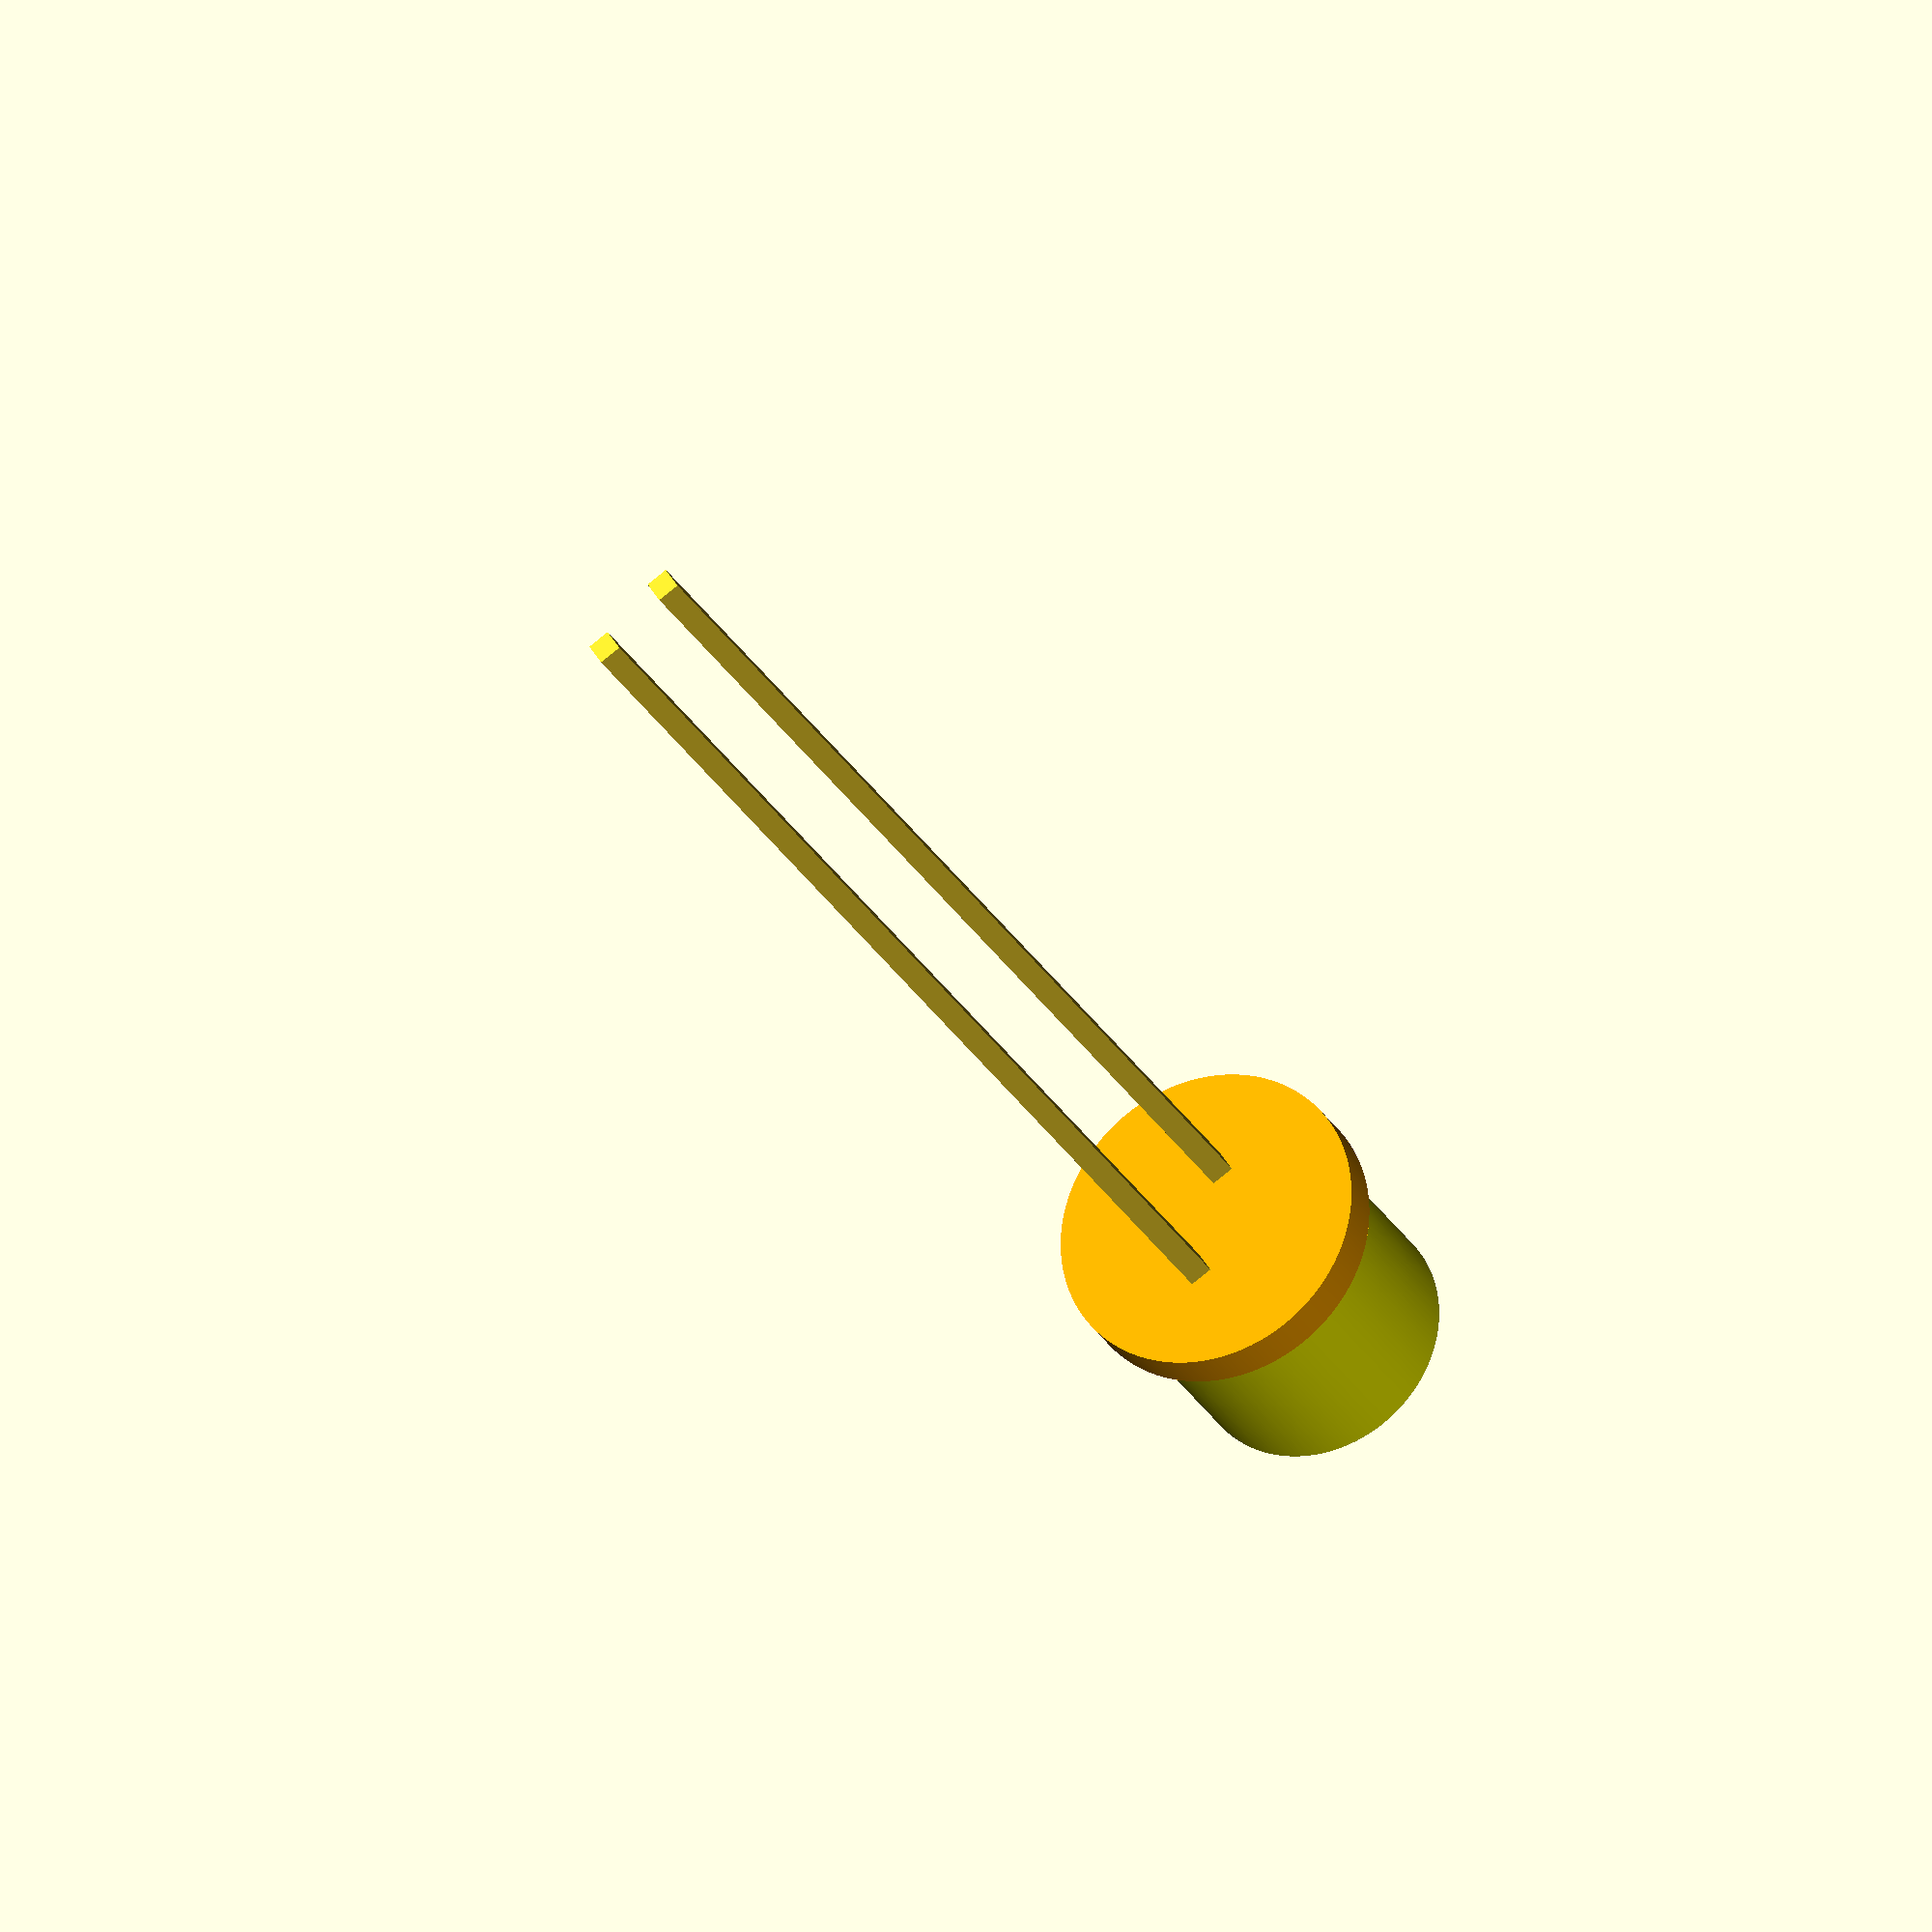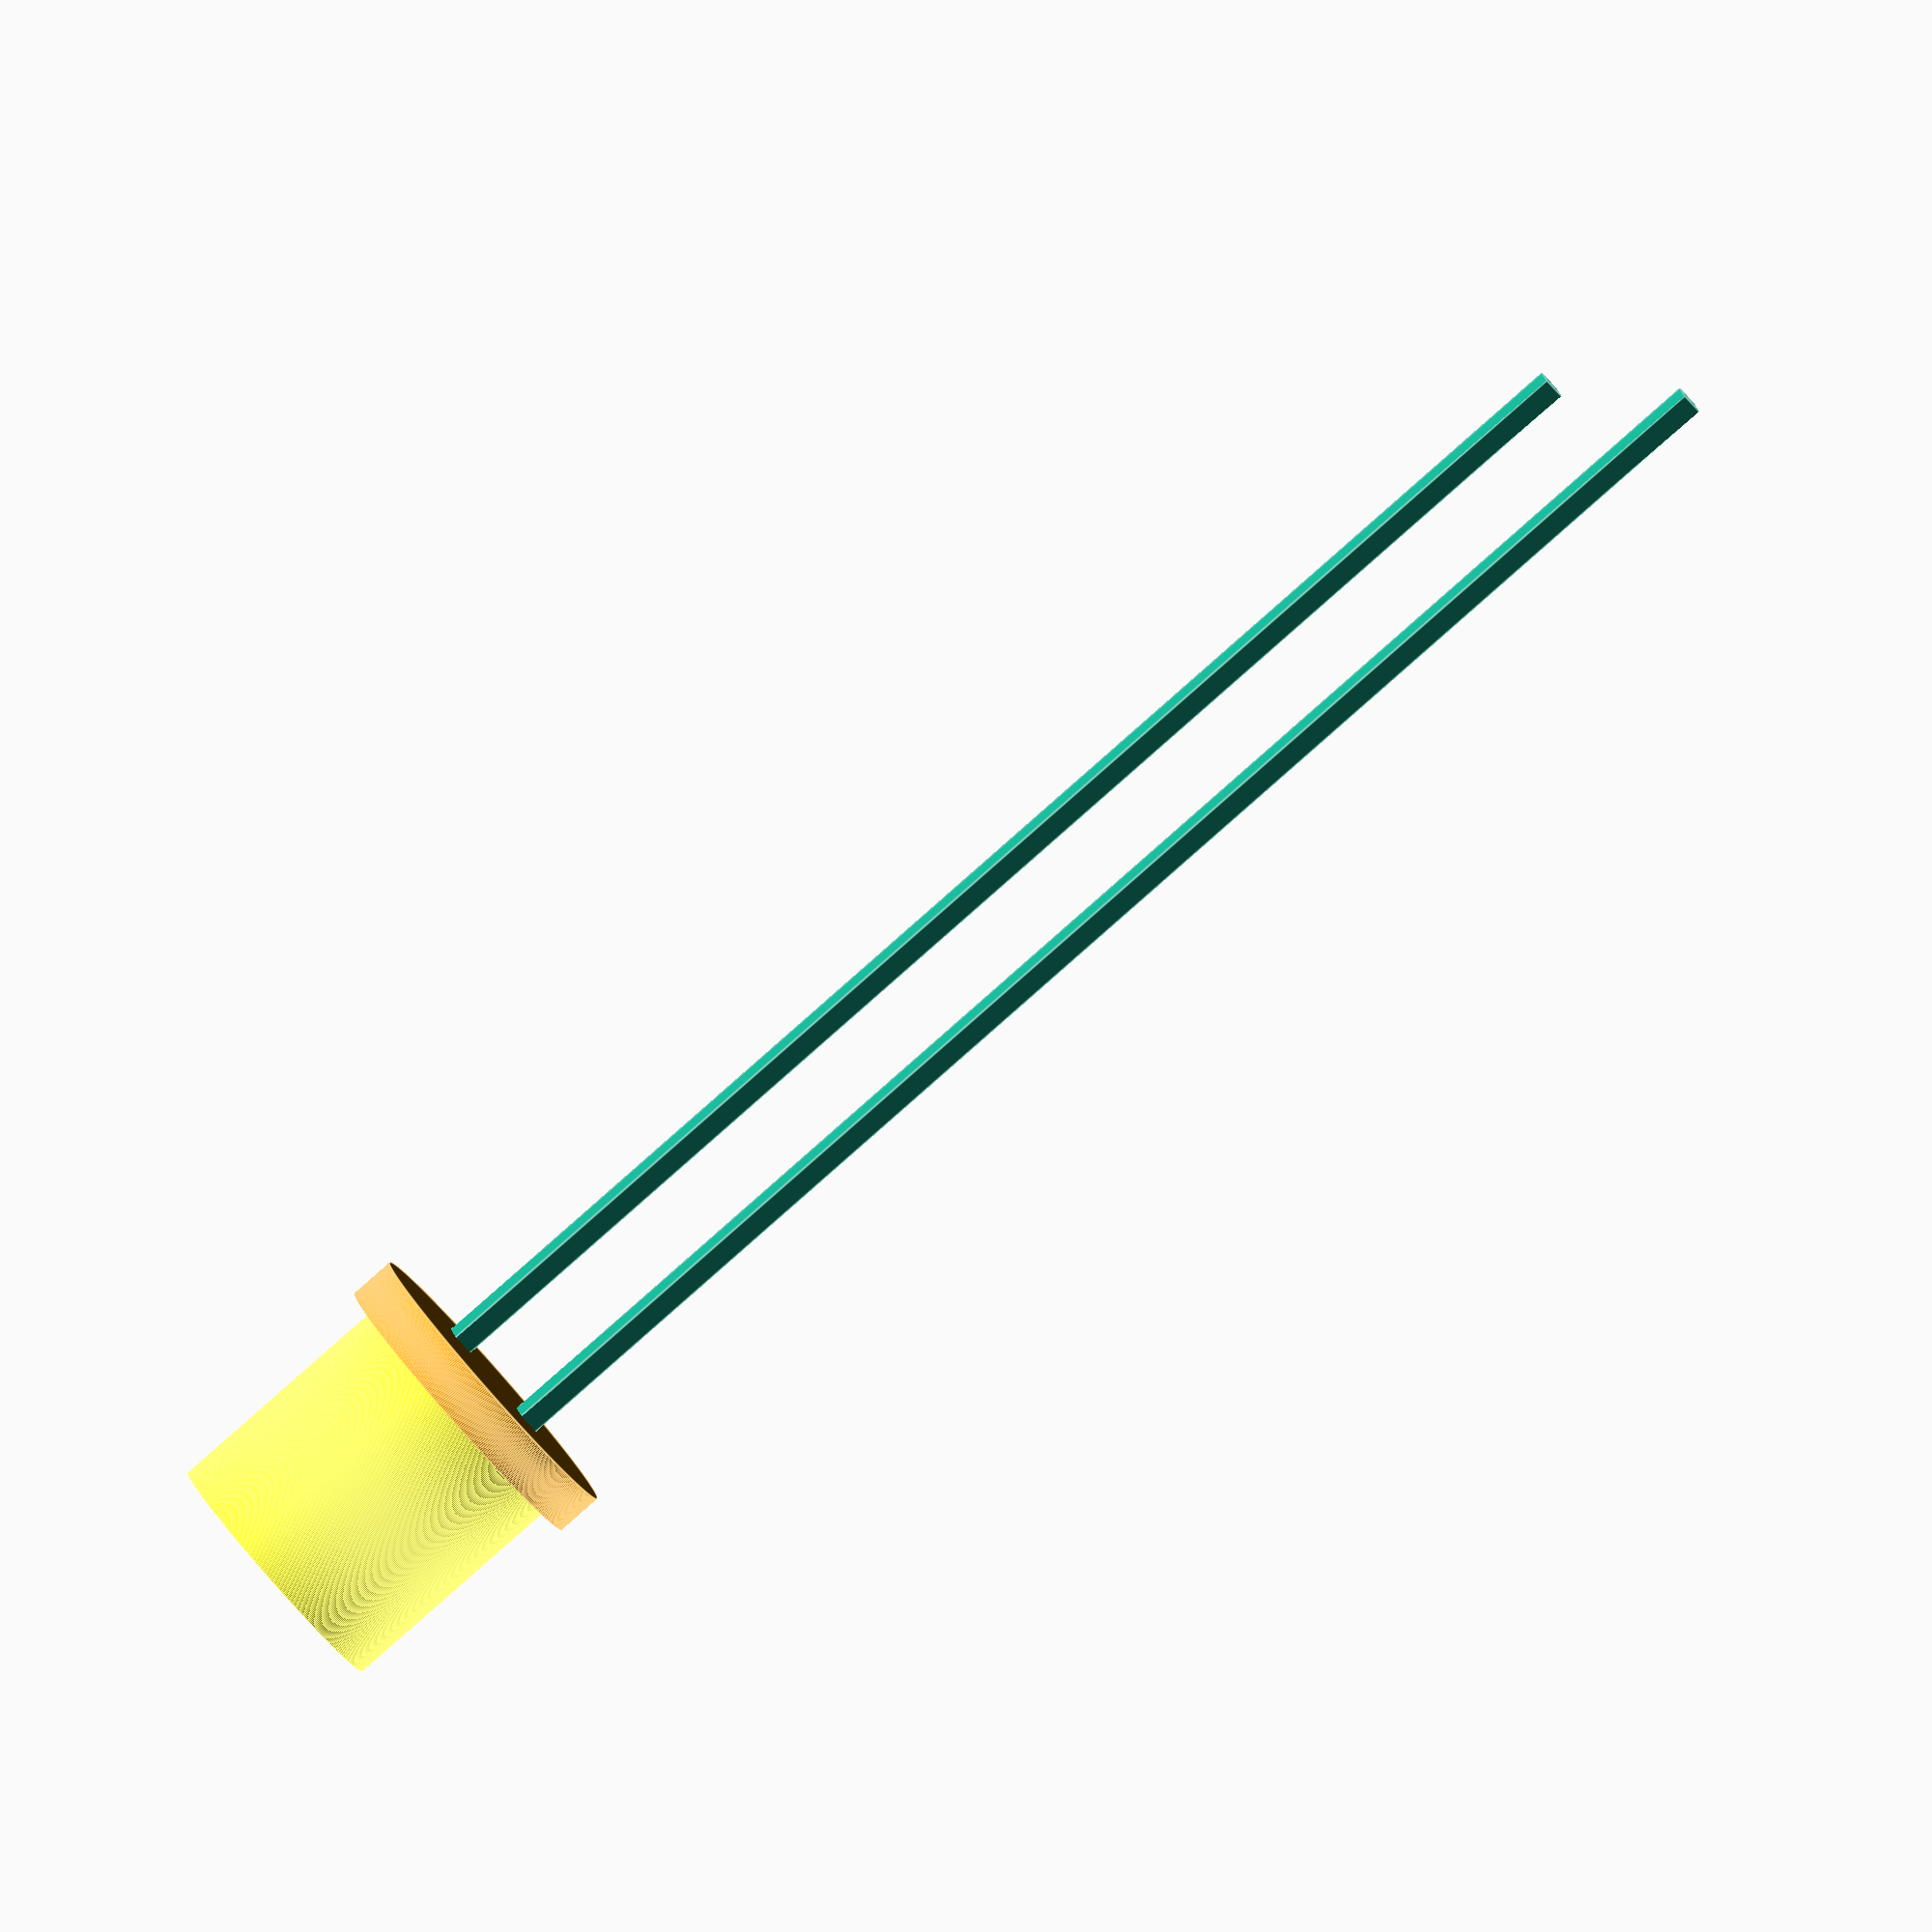
<openscad>
/* Component - photosensor - dimensions go in here to be used in constructive geometry.  Measurements made with digital vernier calipers and are in mm. 
*/

photosensor_body_height = 4.43;
photosensor_body_diameter = 4.80; 
photosensor_hat_rim_height = 0.85;
photosensor_hat_rim_diameter = 5.71;
photosensor_wire_long_length = 29.0; 
photosensor_wire_short_length = 27.25; 
photosensor_wire_diameter = 0.60; 
photosensor_wire_offset = 2.0; 

photosensor_unit_price = 2.00; // Pounds Sterling

color("yellow")cylinder(photosensor_body_height,photosensor_body_diameter/2,photosensor_body_diameter/2, $fn=500);
translate([0,0,-photosensor_hat_rim_height])
color("orange")cylinder(photosensor_hat_rim_height,photosensor_hat_rim_diameter/2,photosensor_hat_rim_diameter/2, $fn=500);

translate([-photosensor_wire_offset/2,0,-photosensor_wire_long_length])
cylinder(photosensor_wire_long_length,photosensor_wire_diameter/2,photosensor_wire_diameter/2, $fn=4);
translate([photosensor_wire_offset/2,0,-photosensor_wire_short_length])
cylinder(photosensor_wire_short_length,photosensor_wire_diameter/2,photosensor_wire_diameter/2, $fn=4);
</openscad>
<views>
elev=205.7 azim=77.8 roll=337.6 proj=o view=wireframe
elev=264.2 azim=154.1 roll=48.6 proj=o view=edges
</views>
